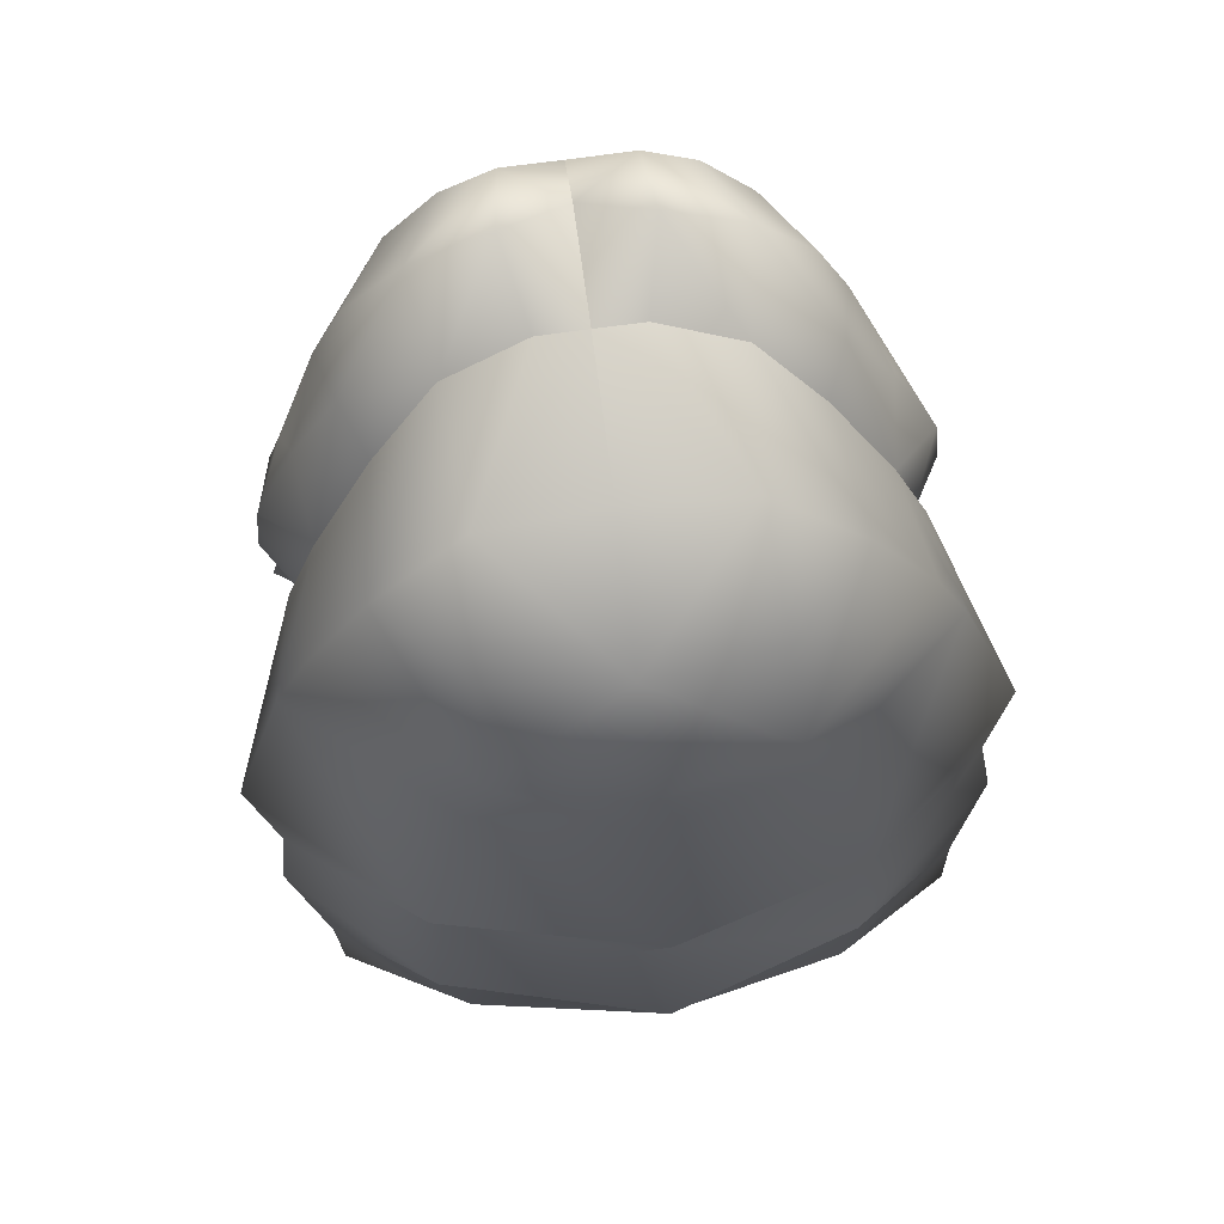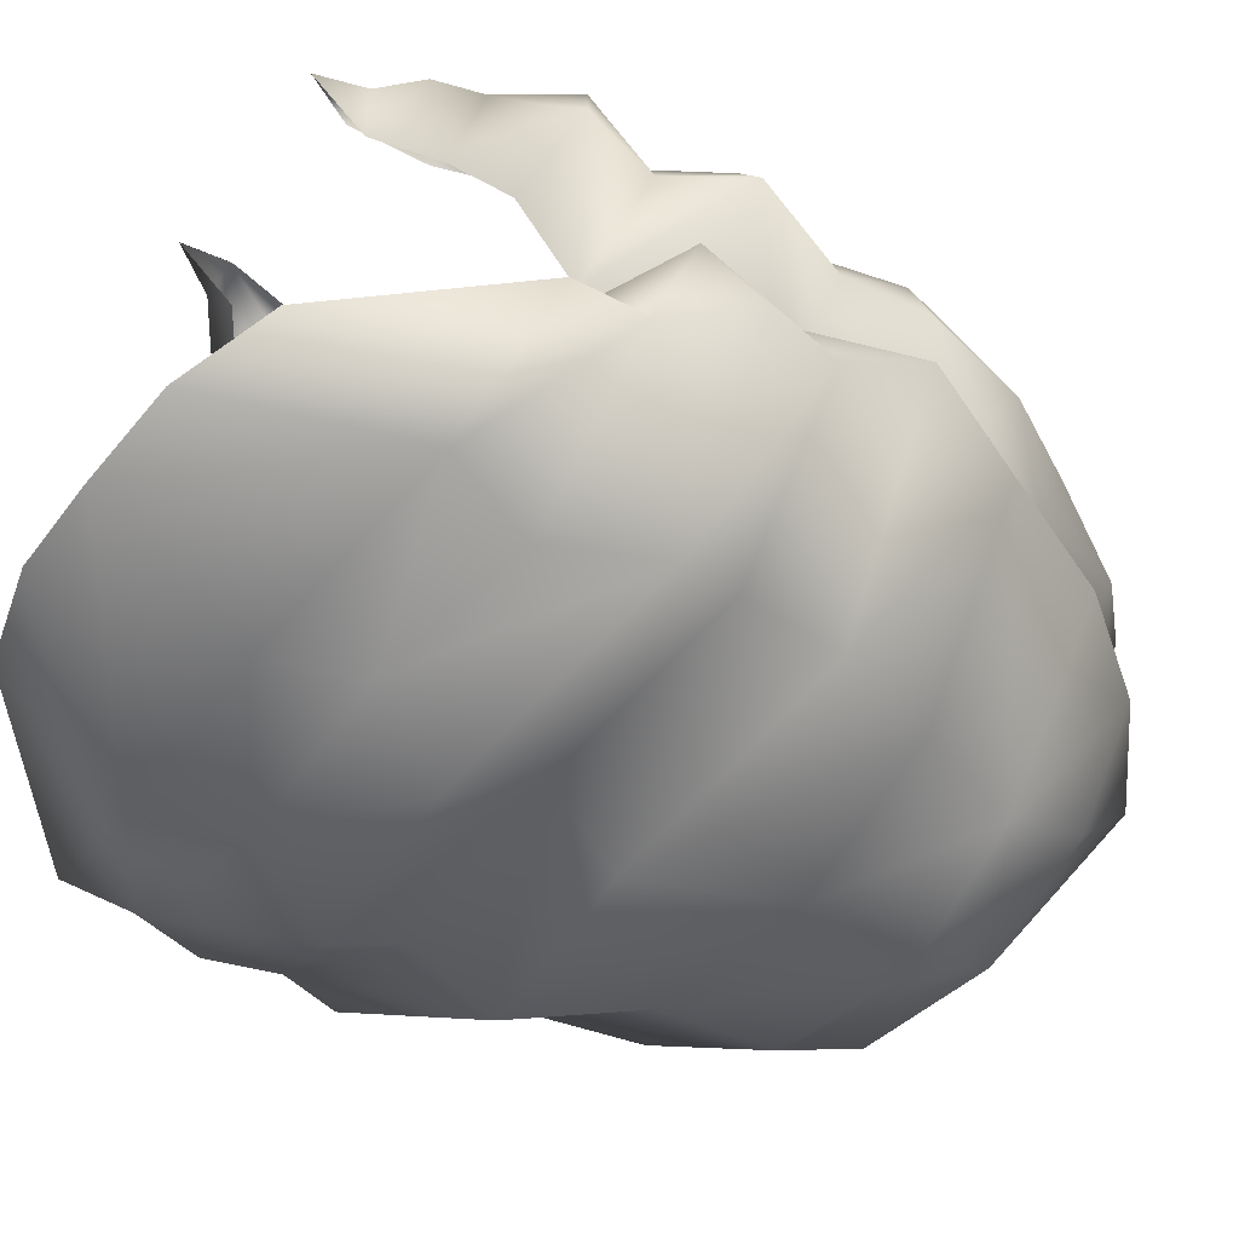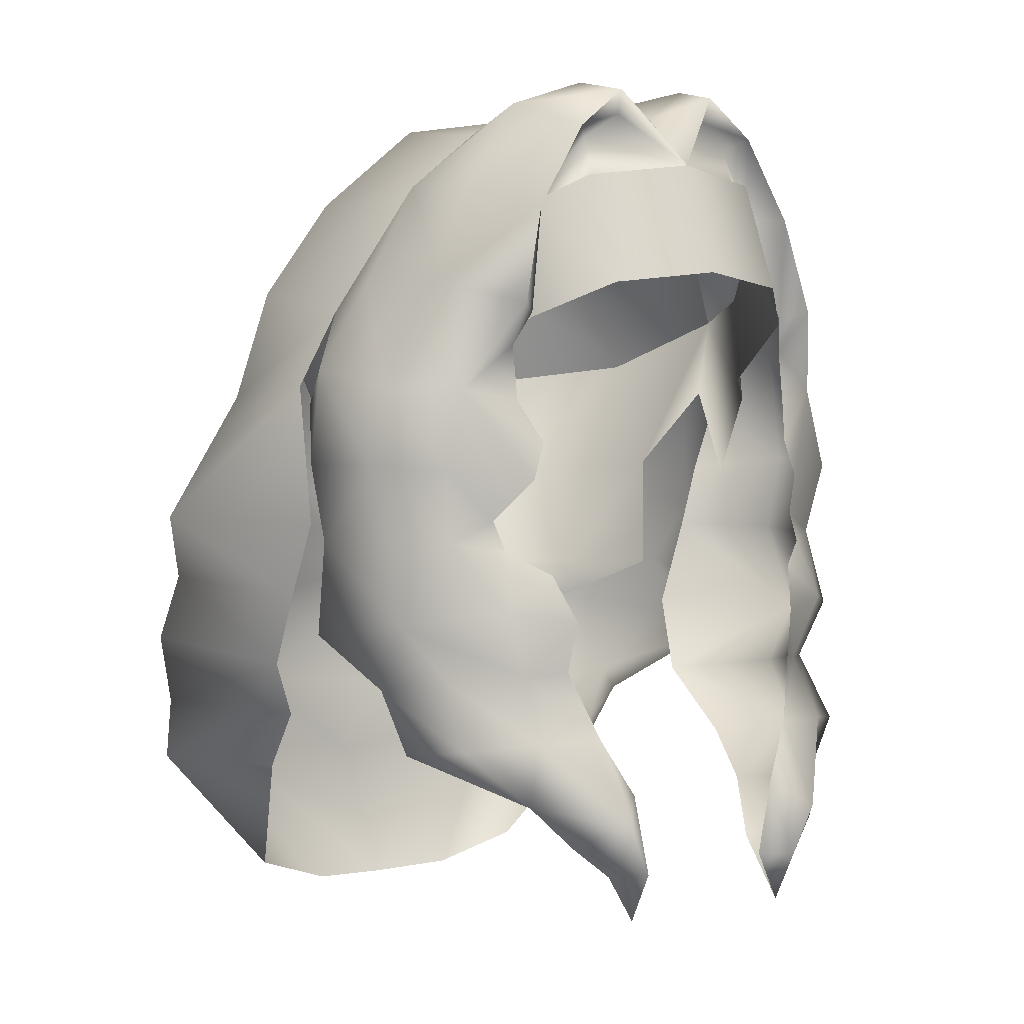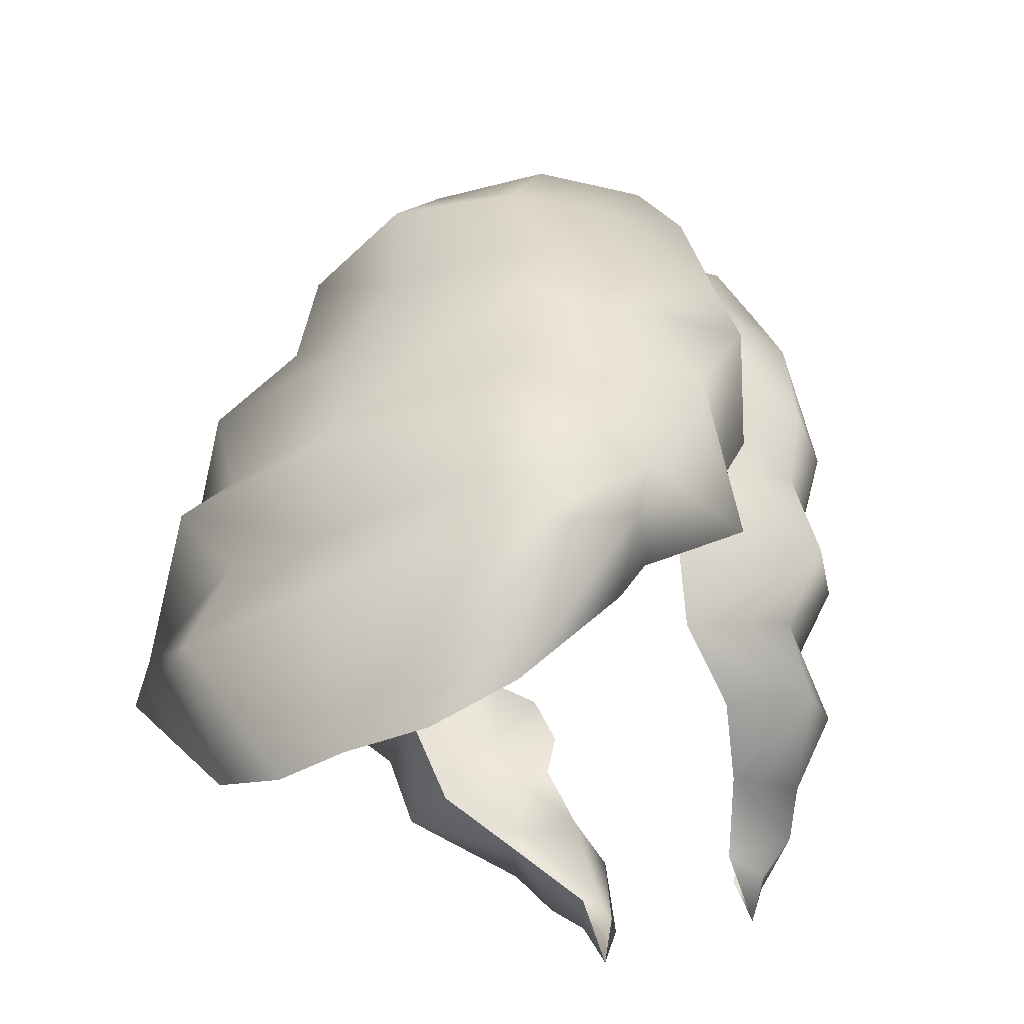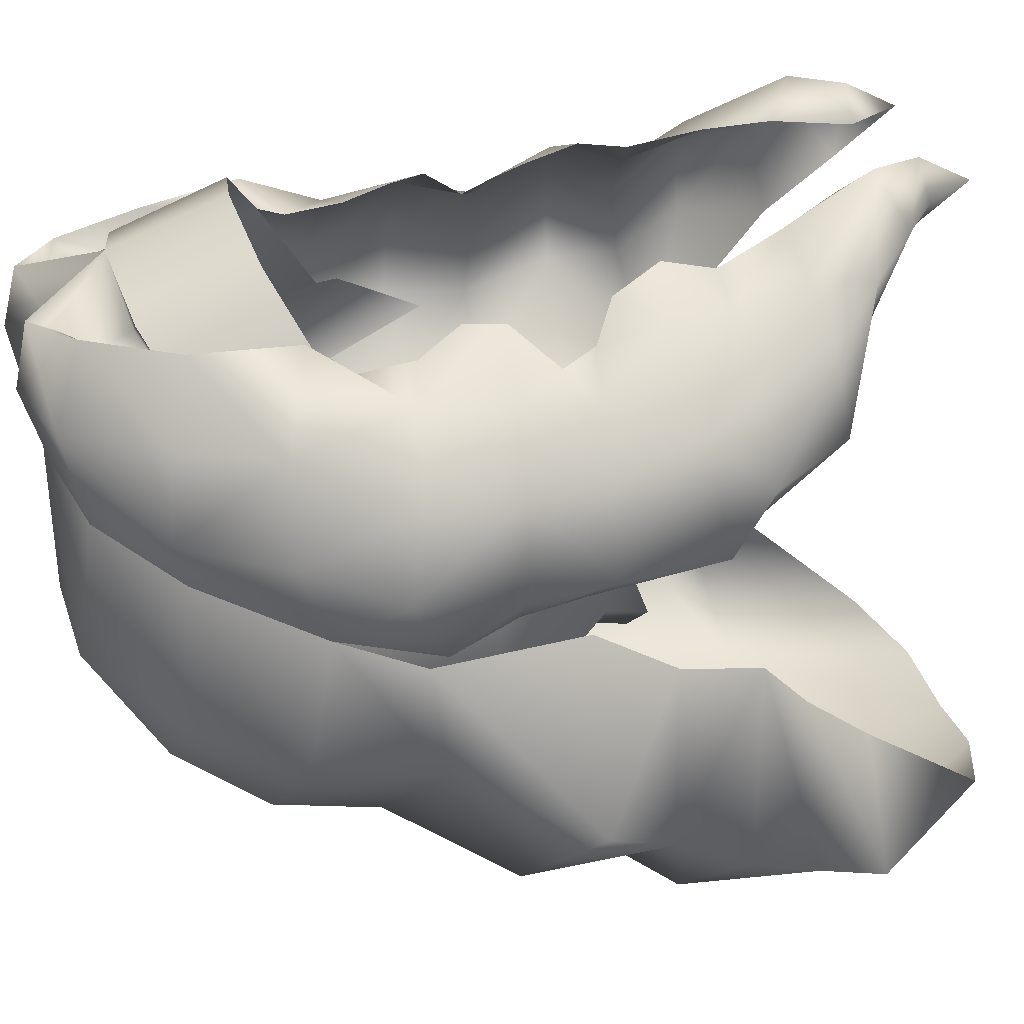
<metadata>
{"format":"obj","ext":"obj","renderer":"f3d","projection":"perspective","resolution":1024,"background":"white","views":[{"elev":75.6,"azim":172.4,"up":"+Y"},{"elev":-58.8,"azim":52.1,"up":"+Z"},{"elev":2.3,"azim":-35.8,"up":"+Y"},{"elev":-36.3,"azim":-146.4,"up":"+Y"},{"elev":28.7,"azim":-103.3,"up":"+Z"}]}
</metadata>
<code>
g mesh00
v -12.32 24.49 -13.69
v -7.076 18.94 -13.88
v -9.08 24.28 -9.648
v -7.9 31.12 -16.19
v -12.48 27.16 -12.97
v -13.95 30.25 -11.09
v -7.595 33.93 -14.06
v -13.52 33.01 -10.16
v -7.939 37.29 -14.75
v 13.95 30.25 -11.09
v 8.42 31.28 -16.21
v 13.52 33.01 -10.16
v 10.3 44.49 -2.064
v 12.52 40.91 -6.616
v 11.03 45.42 -6.534
v -7.939 37.29 -14.75
v -6.383 42.2 -11.9
v 0 42.49 -13.27
v 0 46.78 -13.13
v 5.477 46.18 -11.74
v -11.93 29.49 -4.29
v -11.08 32.33 -4.427
v -13.52 33.01 -10.16
v -14.69 35.72 -8.713
v -7.939 37.29 -14.75
v -12.52 40.91 -6.616
v -6.383 42.2 -11.9
v -5.477 46.18 -11.74
v 0 46.78 -13.13
v 10.3 44.49 -2.064
v 11.6 41.35 -2.826
v 12.52 40.91 -6.616
v 14.69 35.72 -8.713
v 8.188 37.29 -14.73
v 13.52 33.01 -10.16
v 7.684 34.01 -14.07
v 8.42 31.28 -16.21
v -0.3379 29.89 -18.37
v 0.515 26.9 -16.41
v -6.456 27.56 -15.49
v -0.3388 23.45 -17.64
v -7.764 24.28 -16.27
v 5.477 46.18 -11.74
v 6.383 42.2 -11.9
v 0 42.49 -13.27
v -0.5163 36.13 -16.62
v 0.6037 32.7 -16.18
v -7.9 31.12 -16.19
v -13.95 30.25 -11.09
v -11.93 29.49 -4.29
v -12.48 27.16 -12.97
v -9.178 26.79 -7.802
v -12.32 24.49 -13.69
v -9.08 24.28 -9.648
v 11.6 41.35 -2.826
v 11.32 35.57 -2.432
v 14.69 35.72 -8.713
v 11.08 32.33 -4.427
v 13.52 33.01 -10.16
v 11.93 29.49 -4.29
v 13.95 30.25 -11.09
v 12.48 27.16 -12.97
v 8.42 31.28 -16.21
v 6.131 27.97 -15.53
v 0.515 26.9 -16.41
v 7.452 24.27 -16.31
v 0 17.58 -15.04
v -3.523 17.76 -14.51
v -7.076 18.94 -13.88
v -7.076 18.94 -13.88
v -12.32 24.49 -13.69
v -7.764 24.28 -16.27
v -12.48 27.16 -12.97
v -6.456 27.56 -15.49
v -7.9 31.12 -16.19
v -0.3379 29.89 -18.37
v 0.6037 32.7 -16.18
v 7.684 34.01 -14.07
v -0.5163 36.13 -16.62
v 8.188 37.29 -14.73
v 6.383 42.2 -11.9
v 12.52 40.91 -6.616
v 5.477 46.18 -11.74
v 11.03 45.42 -6.534
f 1 2 3
f 4 5 6
f 7 8 9
f 10 11 12
f 13 14 15
f 16 17 18
f 18 17 19
f 18 19 20
f 21 22 23
f 23 22 24
f 23 24 25
f 25 24 26
f 25 26 27
f 27 26 28
f 27 28 29
f 30 31 32
f 32 31 33
f 32 33 34
f 34 33 35
f 34 35 36
f 36 35 37
f 36 37 38
f 38 37 39
f 38 39 40
f 40 39 41
f 40 41 42
f 43 44 45
f 45 44 46
f 45 46 9
f 9 46 47
f 9 47 7
f 7 47 48
f 7 48 8
f 8 48 49
f 8 49 50
f 50 49 51
f 50 51 52
f 52 51 53
f 52 53 54
f 55 56 57
f 57 56 58
f 57 58 59
f 59 58 60
f 59 60 61
f 61 60 62
f 61 62 63
f 63 62 64
f 63 64 65
f 65 64 66
f 65 66 41
f 41 66 67
f 41 67 42
f 42 67 68
f 42 68 69
f 70 71 72
f 72 71 73
f 72 73 74
f 74 73 75
f 74 75 76
f 76 75 77
f 76 77 78
f 78 77 79
f 78 79 80
f 80 79 81
f 80 81 82
f 82 81 83
f 82 83 84
v -5.477 46.18 -11.74
v -12.52 40.91 -6.616
v -11.03 45.42 -6.534
v 0 37.31 -12.19
v -4.777 37.47 -10.59
v -4.578 41.78 -11.72
v -9.043 42.49 -7.44
v -4.578 41.78 -11.72
v 0 41.89 -13.1
v 0 37.31 -12.19
v 4.578 41.78 -11.72
v 4.777 37.47 -10.59
v 9.043 42.49 -7.44
v -11.08 32.33 -4.427
v -11.32 35.57 -2.432
v -14.69 35.72 -8.713
v -11.6 41.35 -2.826
v -12.52 40.91 -6.616
v -10.3 44.49 -2.064
v -11.03 45.42 -6.534
f 85 86 87
f 88 89 90
f 90 89 91
f 92 93 94
f 94 93 95
f 94 95 96
f 96 95 97
f 98 99 100
f 100 99 101
f 100 101 102
f 102 101 103
f 102 103 104
v 4.762 21.7 9.556
v 3.871 21.9 10.99
v 3.856 19.88 9.924
v 10.49 26.35 3.615
v 7.383 25.88 1.973
v 7.253 28.44 -0.9676
v 3.23 21.81 9.567
v -11.42 31.7 4.726
v -7.198 29.63 7.321
v -8.288 32.29 7.686
v -3.856 19.88 9.924
v -4.762 21.7 9.556
v -3.852 22.26 8.074
v -7.503 27.12 8.574
v -9.584 29.42 5.119
v -9.889 26.77 6.788
v -10.64 28.87 1.971
v -4.924 27.21 9.206
v -5.895 29.87 8.372
v -7.198 29.63 7.321
v -5.701 31.86 8.769
v -8.288 32.29 7.686
v -5.809 24.27 5.225
v -6.335 22.96 9.266
v -3.871 21.9 10.99
v 8.288 32.29 7.686
v 7.198 29.63 7.321
v 11.42 31.7 4.726
v 3.852 22.26 8.074
v 7.503 27.12 8.574
v 9.889 26.77 6.788
v 9.584 29.42 5.119
v 10.64 28.87 1.971
v 8.288 32.29 7.686
v 5.701 31.86 8.769
v 7.198 29.63 7.321
v 5.895 29.87 8.372
v 4.924 27.21 9.206
v 6.335 22.96 9.266
v 5.809 24.27 5.225
v -4.851 23.92 11.1
v -7.493 24.51 8.009
v -10.49 26.35 3.615
v -7.253 28.44 -0.9676
v -7.383 25.88 1.973
v 7.493 24.51 8.009
v 4.851 23.92 11.1
v -7.851 31.47 -2.455
v -7.253 28.44 -0.9676
v -12.98 31.2 0.8975
v -10.64 28.87 1.971
v -11.42 31.7 4.726
v -9.584 29.42 5.119
v -7.198 29.63 7.321
v -7.503 27.12 8.574
v -4.924 27.21 9.206
v -4.851 23.92 11.1
v -3.652 24.89 9.819
v -3.871 21.9 10.99
v -3.23 21.81 9.567
v -3.856 19.88 9.924
v 3.652 24.89 9.819
v 4.924 27.21 9.206
v 7.198 29.63 7.321
v 11.42 31.7 4.726
v 12.98 31.2 0.8975
v 7.851 31.47 -2.455
f 105 106 107
f 108 109 110
f 106 111 107
f 112 113 114
f 115 116 117
f 118 119 120
f 120 119 121
f 122 123 124
f 124 123 125
f 124 125 126
f 127 117 128
f 128 117 116
f 128 116 129
f 129 116 115
f 130 131 132
f 133 105 107
f 134 135 136
f 136 135 137
f 138 139 140
f 140 139 141
f 140 141 142
f 106 105 143
f 143 105 133
f 143 133 144
f 145 118 146
f 146 118 120
f 146 120 147
f 147 120 121
f 147 121 148
f 129 145 128
f 128 145 146
f 128 146 127
f 127 146 147
f 127 147 149
f 149 147 148
f 110 137 108
f 108 137 135
f 108 135 150
f 150 135 134
f 150 134 151
f 109 108 144
f 144 108 150
f 144 150 143
f 143 150 151
f 143 151 106
f 152 153 154
f 154 153 155
f 154 155 156
f 156 155 157
f 156 157 158
f 158 157 159
f 158 159 160
f 160 159 161
f 160 161 162
f 162 161 163
f 162 163 164
f 164 163 165
f 111 106 166
f 166 106 151
f 166 151 167
f 167 151 134
f 167 134 168
f 168 134 136
f 168 136 169
f 169 136 137
f 169 137 170
f 170 137 110
f 170 110 171
v -4.758 31.68 -5.861
v 0 33.31 -8.833
v 0 31.14 -9.225
v -5.221 51.96 0.694
v -8.47 49.32 -5.794
v -7.803 48.97 -0.7215
v 6.981 37.56 7.578
v 9.244 41.19 5.924
v 6.465 39.05 7.487
v -11.42 31.7 4.726
v -12.19 34.94 0.08689
v -12.98 31.2 0.8975
v -5.221 51.96 0.694
v -2.677 53.93 4.897
v -1.925 52.91 1.505
v -4.446 51.81 7.361
v -2.184 52.47 6.817
v -2.368 53.41 7.295
v -9.58 35 5.511
v -8.288 32.29 7.686
v -12.06 38.08 3.471
v -11.1 34.84 3.185
v -10.3 44.49 -2.064
v -7.276 37.99 -3.187
v -8.37 41.17 -0.4496
v -4.174 49.83 7.517
v -3.712 49.85 7.172
v -5.915 48.68 5.593
v -9.043 42.49 -7.44
v -4.777 37.47 -10.59
v -6.659 37.58 -6.993
v -4.747 33.25 -5.599
v -5.848 33.43 -1.403
v -5.253 49.75 -9.091
v -4.77 52.66 -4.763
v -7.548 41.77 3.213
v -8.738 45.35 1.548
v -7.816 40.91 3.206
v -7.906 37.62 1.647
v -8.672 49.54 1.344
v -8.213 49.24 4.624
v -5.804 52.87 4.509
v -4.446 51.81 7.361
v -1.925 52.91 1.505
v 0 53.07 1.458
v 0 50.36 8.612
v -3.727 51.43 6.528
v 1.925 52.91 1.505
v 2.677 53.93 4.897
v 5.221 51.96 0.694
v 2.368 53.41 7.295
v 2.184 52.47 6.817
v 4.446 51.81 7.361
v 8.288 32.29 7.686
v 11.42 31.7 4.726
v 9.58 35 5.511
v 11.1 34.84 3.185
v 12.19 34.94 0.08689
v 12.06 38.08 3.471
v 5.915 48.68 5.593
v 3.712 49.85 7.172
v 4.174 49.83 7.517
v 4.77 52.66 -4.763
v 5.253 49.75 -9.091
v 0 50.38 -9.835
v 6.659 37.58 -6.993
v 7.276 37.99 -3.187
v 4.747 33.25 -5.599
v 5.848 33.43 -1.403
v 4.758 31.68 -5.861
v 8.47 49.32 -5.794
v 5.221 51.96 0.694
v 7.803 48.97 -0.7215
v 0 52.92 -4.573
v 0 53.07 1.458
v 1.925 52.91 1.505
v 7.906 37.62 1.647
v 10.3 44.49 -2.064
v 7.816 40.91 3.206
v 8.738 45.35 1.548
v 7.548 41.77 3.213
v 5.477 46.18 -11.74
v 11.03 45.42 -6.534
v 10.3 44.49 -2.064
v 4.446 51.81 7.361
v 5.804 52.87 4.509
v 8.213 49.24 4.624
v 8.672 49.54 1.344
v 3.727 51.43 6.528
v 0 50.36 8.612
v -5.701 31.86 8.769
v -6.322 33.72 7.906
v -7.823 34.66 6.815
v -7.994 35.88 6.173
v -10.09 37.91 6.012
v -6.981 37.56 7.578
v -9.244 41.19 5.924
v -6.465 39.05 7.487
v -7.803 48.97 -0.7215
v -10.3 44.49 -2.064
v -9.547 45.54 4.622
v -10.65 45.58 1.011
v -11.36 41.32 3.147
v -12.38 42.06 0.07288
v -12.84 38.16 0.1295
v 10.09 37.91 6.012
v 7.994 35.88 6.173
v 7.823 34.66 6.815
v 6.322 33.72 7.906
v 5.701 31.86 8.769
v 0 37.31 -12.19
v 4.777 37.47 -10.59
v 10.3 44.49 -2.064
v 7.803 48.97 -0.7215
v 12.84 38.16 0.1295
v 12.38 42.06 0.07288
v 11.36 41.32 3.147
v 10.65 45.58 1.011
v 9.547 45.54 4.622
v 8.37 41.17 -0.4496
v 9.043 42.49 -7.44
v -10.3 44.49 -2.064
v -11.03 45.42 -6.534
v -5.477 46.18 -11.74
v 0 46.78 -13.13
v -7.528 44.57 7.802
v -6.516 48.48 7.398
v -7.851 31.47 -2.455
v -8.944 35.06 -2.31
v -9.76 37.76 -2.329
v -11.18 40.58 -2.704
v -7.125 40.71 6.625
v -7.154 42.94 6.336
v -6.632 44.26 6.95
v -6.516 48.48 7.398
v 0 52.47 6.142
v 0 53.07 1.458
v 6.516 48.48 7.398
v 7.528 44.57 7.802
v 12.98 31.2 0.8975
v 11.18 40.58 -2.704
v 9.76 37.76 -2.329
v 8.944 35.06 -2.31
v 7.851 31.47 -2.455
v 0 53.07 1.458
v 0 52.47 6.142
v 6.516 48.48 7.398
v 6.632 44.26 6.95
v 7.154 42.94 6.336
v 7.125 40.71 6.625
f 172 173 174
f 175 176 177
f 178 179 180
f 181 182 183
f 184 185 186
f 187 188 189
f 190 181 191
f 192 182 193
f 194 195 196
f 197 198 199
f 200 201 202
f 173 172 203
f 203 172 204
f 203 204 195
f 205 176 206
f 207 208 209
f 209 208 194
f 209 194 210
f 210 194 196
f 211 212 213
f 213 212 214
f 213 214 189
f 176 175 206
f 206 175 215
f 206 215 216
f 197 217 198
f 198 217 218
f 198 218 199
f 219 220 221
f 222 223 224
f 225 226 227
f 228 229 230
f 231 232 233
f 234 235 236
f 237 238 239
f 239 238 240
f 239 240 241
f 242 243 244
f 236 245 234
f 234 245 246
f 234 246 247
f 248 249 250
f 250 249 251
f 250 251 252
f 253 242 254
f 254 242 244
f 254 244 255
f 222 256 257
f 257 256 258
f 257 258 259
f 231 260 232
f 232 260 261
f 232 261 233
f 262 263 191
f 191 263 264
f 191 264 190
f 190 264 265
f 190 265 266
f 266 265 267
f 266 267 268
f 268 267 269
f 189 185 213
f 213 185 184
f 213 184 211
f 211 184 270
f 211 270 271
f 272 273 274
f 274 273 275
f 274 275 192
f 192 275 276
f 192 276 182
f 179 178 277
f 277 178 278
f 277 278 227
f 227 278 279
f 227 279 225
f 225 279 280
f 225 280 281
f 194 200 195
f 195 200 202
f 195 202 203
f 203 202 201
f 203 201 173
f 173 201 282
f 173 282 283
f 284 285 259
f 259 285 221
f 259 221 257
f 257 221 220
f 257 220 222
f 229 286 230
f 230 286 287
f 230 287 288
f 288 287 289
f 288 289 290
f 248 291 249
f 249 291 238
f 249 238 292
f 292 238 237
f 292 237 283
f 283 237 239
f 283 239 173
f 173 239 241
f 173 241 174
f 293 177 294
f 294 177 176
f 294 176 295
f 295 176 205
f 295 205 236
f 236 205 206
f 236 206 245
f 245 206 216
f 247 243 234
f 234 243 242
f 234 242 235
f 235 242 253
f 235 253 236
f 236 253 296
f 236 296 295
f 182 181 193
f 193 181 190
f 193 190 192
f 192 190 266
f 192 266 274
f 274 266 268
f 274 268 272
f 272 268 297
f 272 297 298
f 299 183 300
f 300 183 182
f 300 182 301
f 301 182 276
f 301 276 302
f 302 276 275
f 302 275 271
f 271 275 273
f 271 273 211
f 211 273 272
f 211 272 212
f 212 272 298
f 212 298 214
f 269 303 268
f 268 303 304
f 268 304 297
f 297 304 305
f 297 305 306
f 306 305 199
f 306 199 187
f 187 199 218
f 187 218 188
f 188 218 217
f 188 217 189
f 189 217 307
f 189 307 185
f 185 307 308
f 185 308 186
f 309 310 290
f 290 310 179
f 290 179 288
f 288 179 277
f 288 277 230
f 230 277 227
f 230 227 228
f 228 227 226
f 228 226 229
f 229 226 311
f 256 309 258
f 258 309 290
f 258 290 259
f 259 290 289
f 259 289 284
f 284 289 287
f 284 287 312
f 312 287 286
f 312 286 313
f 313 286 229
f 313 229 314
f 314 229 311
f 314 311 315
f 219 316 220
f 220 316 317
f 220 317 222
f 222 317 261
f 222 261 223
f 223 261 260
f 223 260 224
f 224 260 231
f 224 231 318
f 318 231 319
f 318 319 310
f 310 319 320
f 310 320 179
f 179 320 321
f 179 321 180
v 12.48 27.16 -12.97
v 11.93 29.49 -4.29
v 9.178 26.79 -7.802
v 12.32 24.49 -13.69
v 7.452 24.27 -16.31
v 6.131 27.97 -15.53
v 9.08 24.28 -9.648
v 7.076 18.94 -13.88
v 3.523 17.76 -14.51
v 0 17.58 -15.04
f 322 323 324
f 324 325 322
f 322 325 326
f 322 326 327
f 324 328 325
f 325 328 329
f 325 329 326
f 326 329 330
f 326 330 331
v 0 45.91 10.28
v 0 50.36 8.612
v -4.169 45.44 9.25
v -7.548 41.77 3.213
v -6.64 44.06 6.903
v -8.738 45.35 1.548
v 4.169 45.44 9.25
v 8.738 45.35 1.548
v 6.64 44.06 6.903
v 7.548 41.77 3.213
v -4.174 49.83 7.517
v -5.915 48.68 5.593
v -7.234 47.58 4.225
v -8.738 45.35 1.548
v 8.738 45.35 1.548
v 7.234 47.58 4.225
v 5.915 48.68 5.593
v 4.174 49.83 7.517
f 332 333 334
f 335 336 337
f 333 332 338
f 339 340 341
f 333 342 334
f 334 342 343
f 334 343 336
f 336 343 344
f 336 344 345
f 346 347 340
f 340 347 348
f 340 348 338
f 338 348 349
f 338 349 333

</code>
